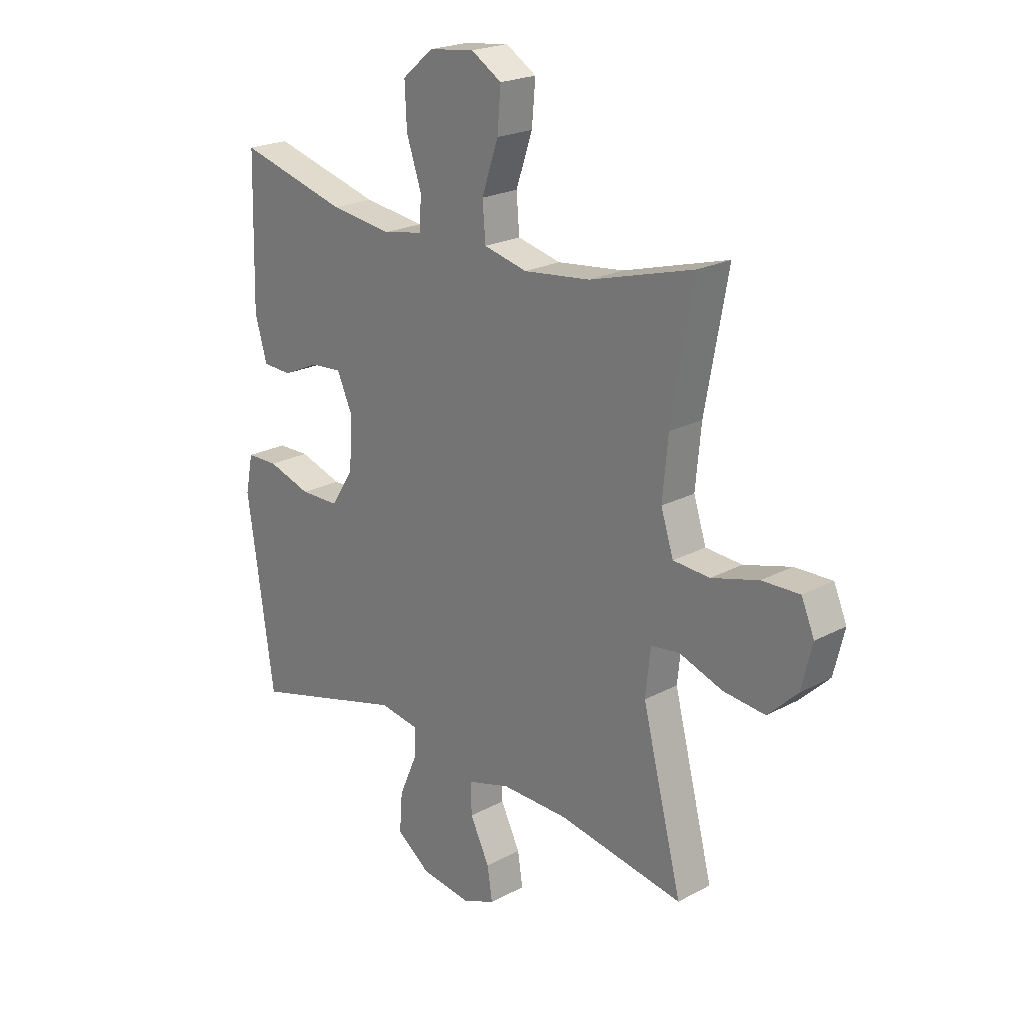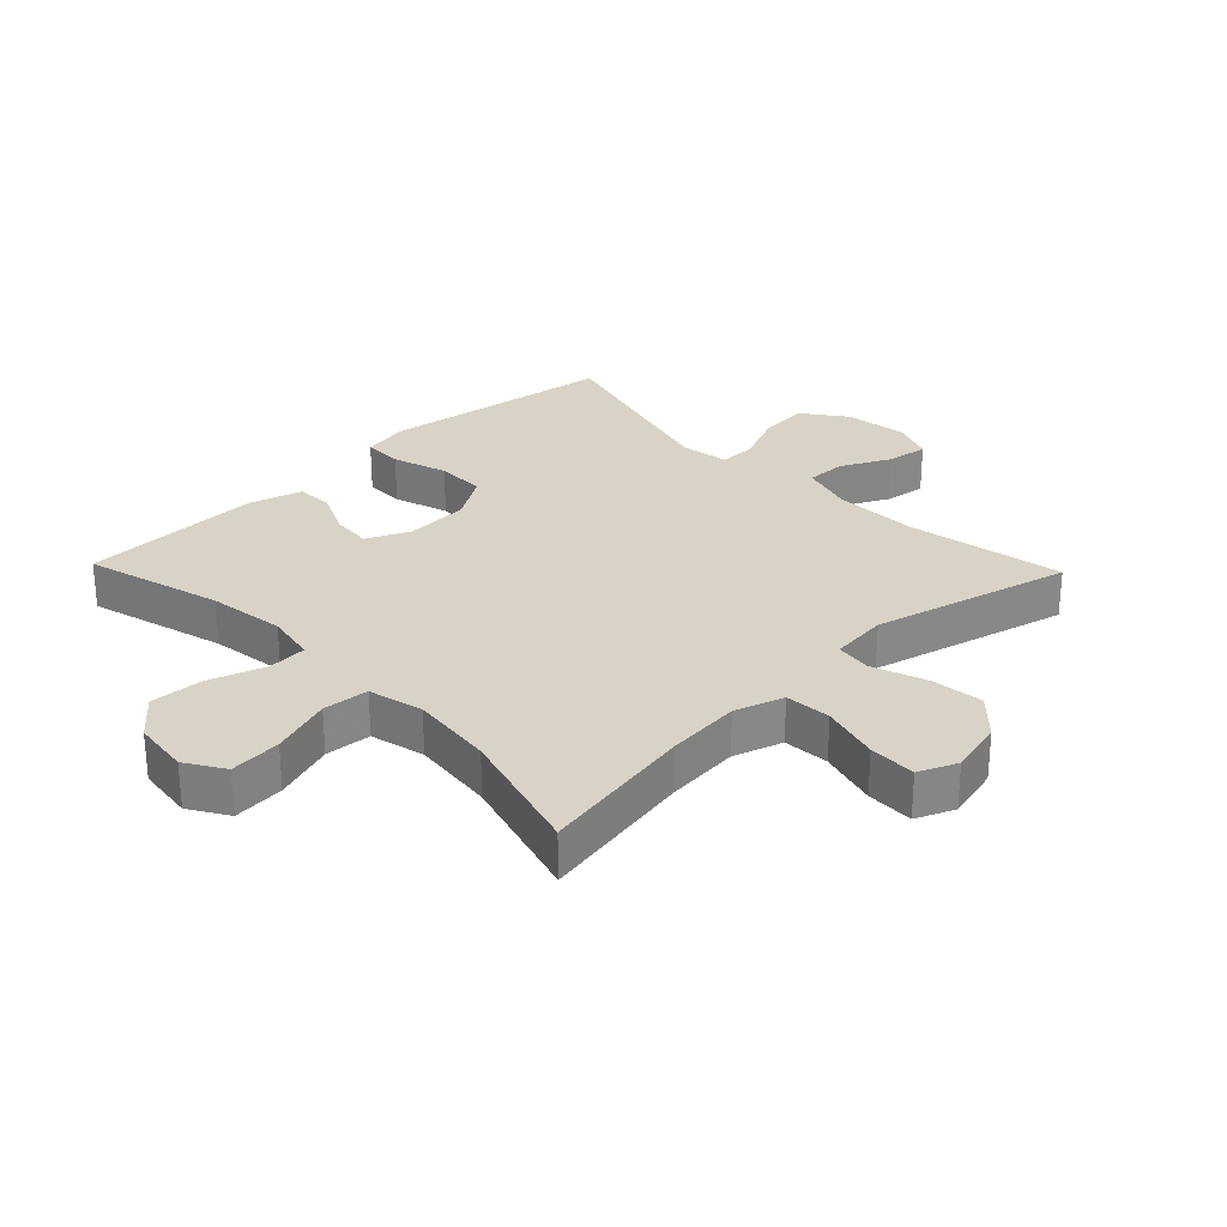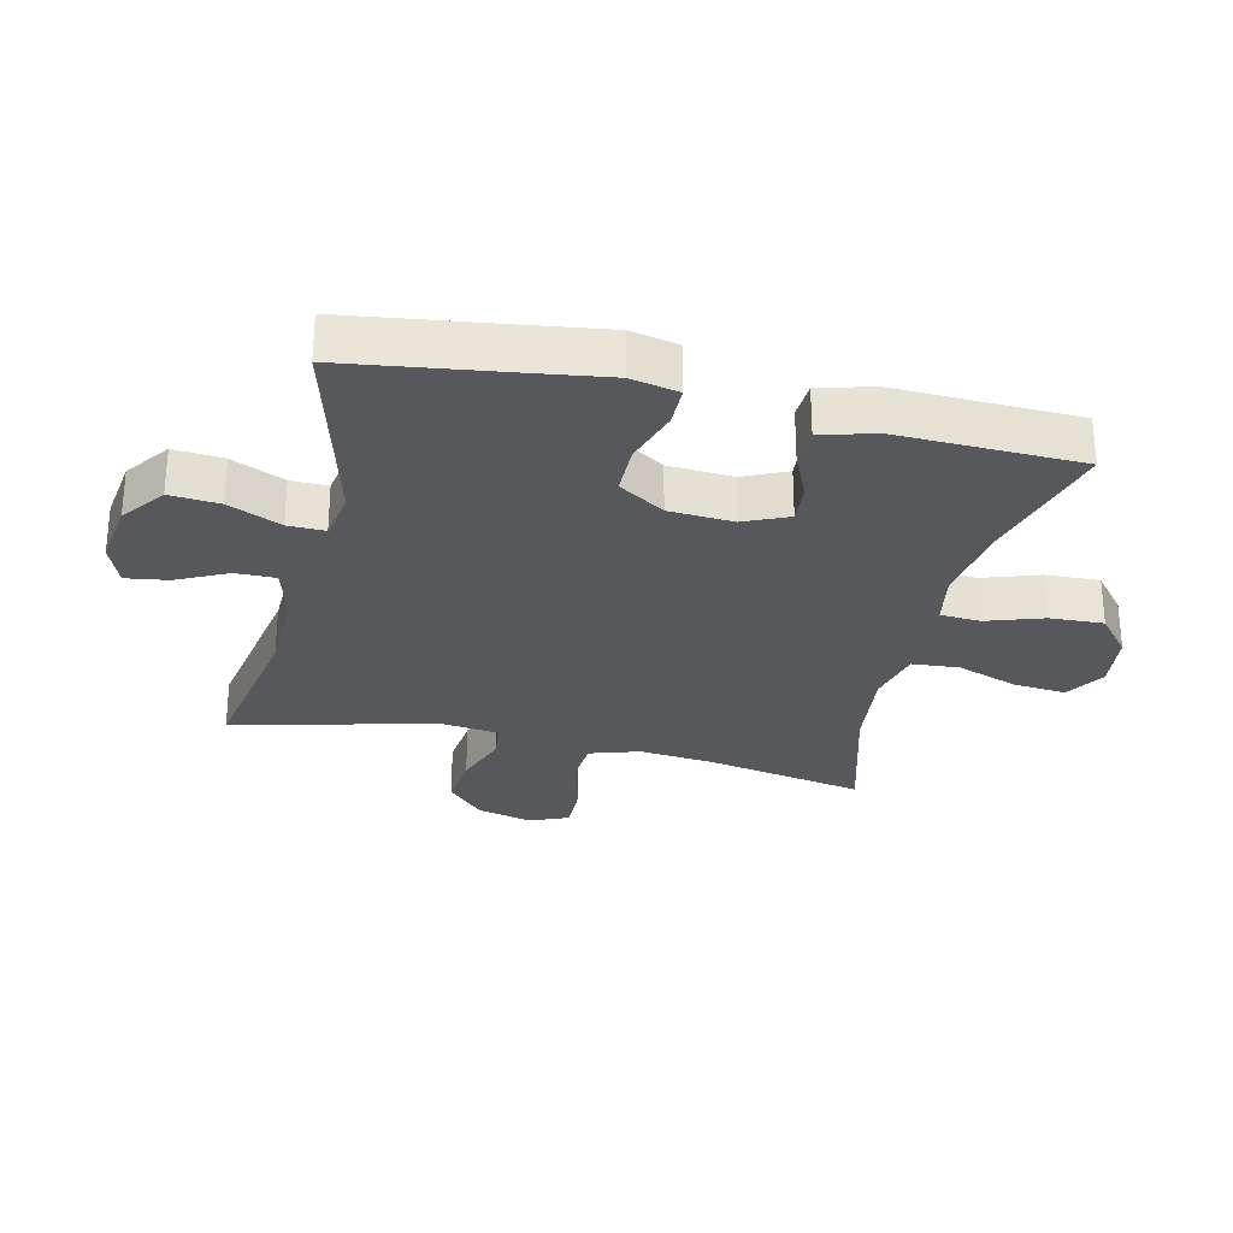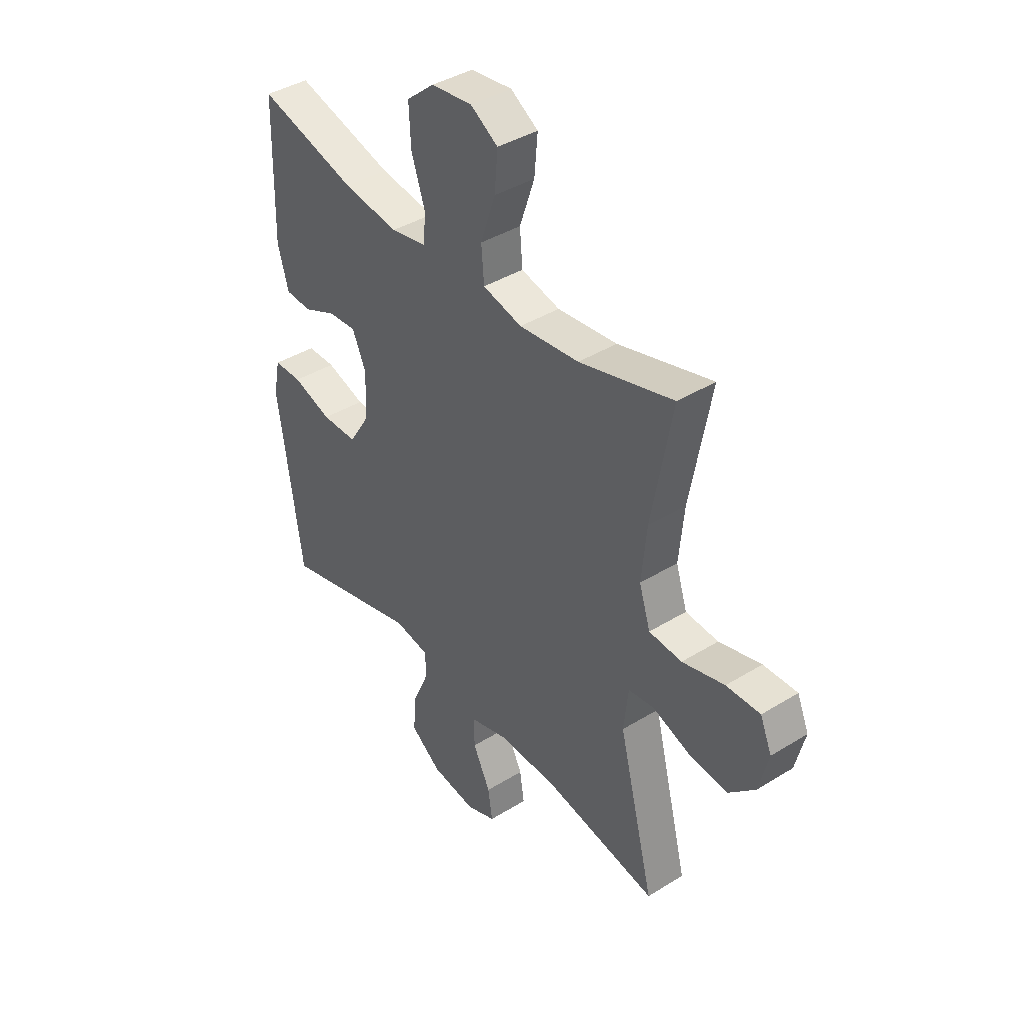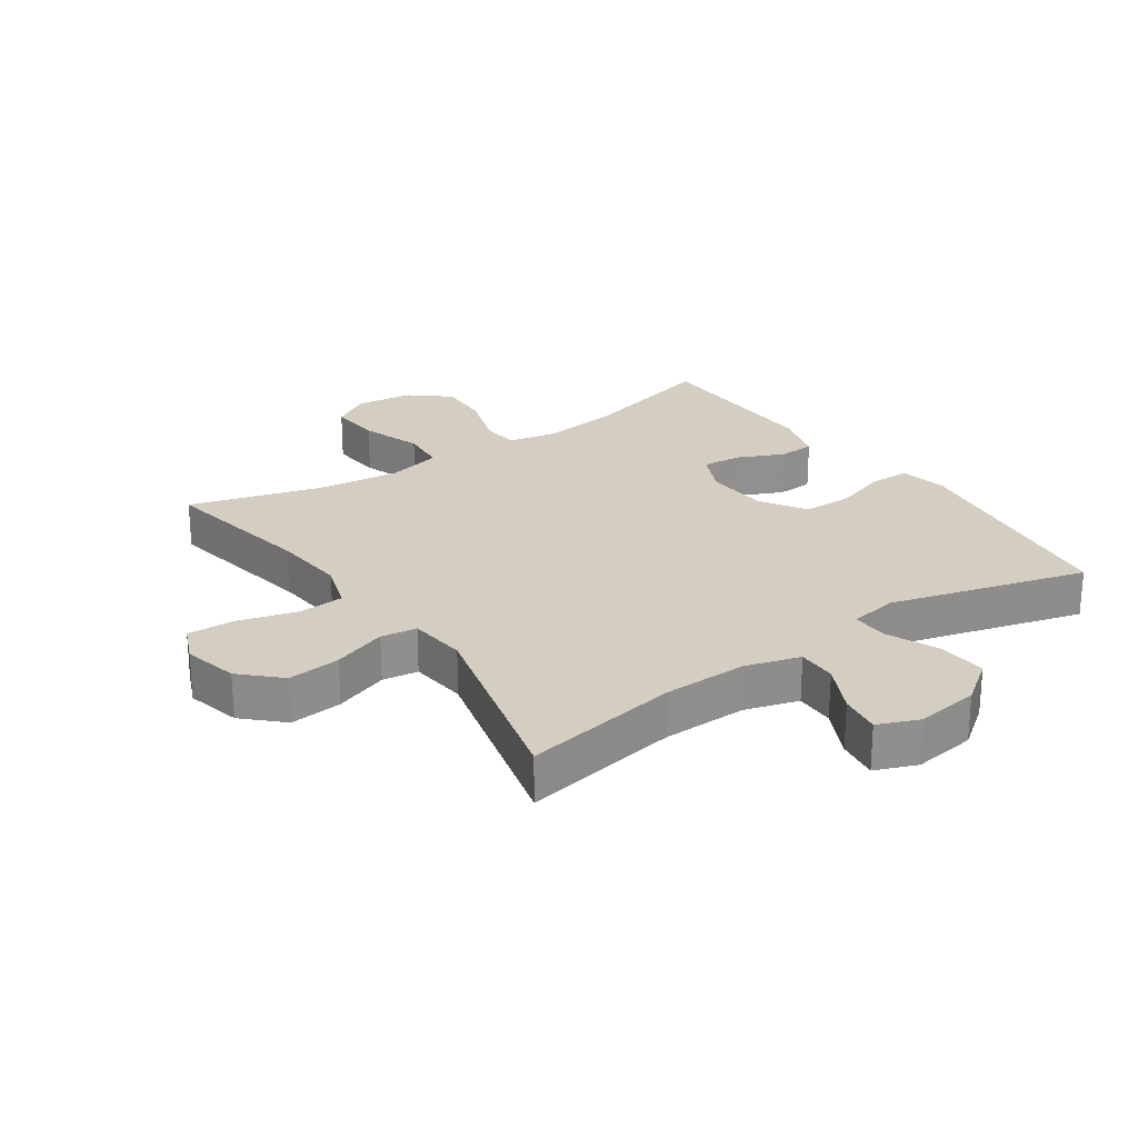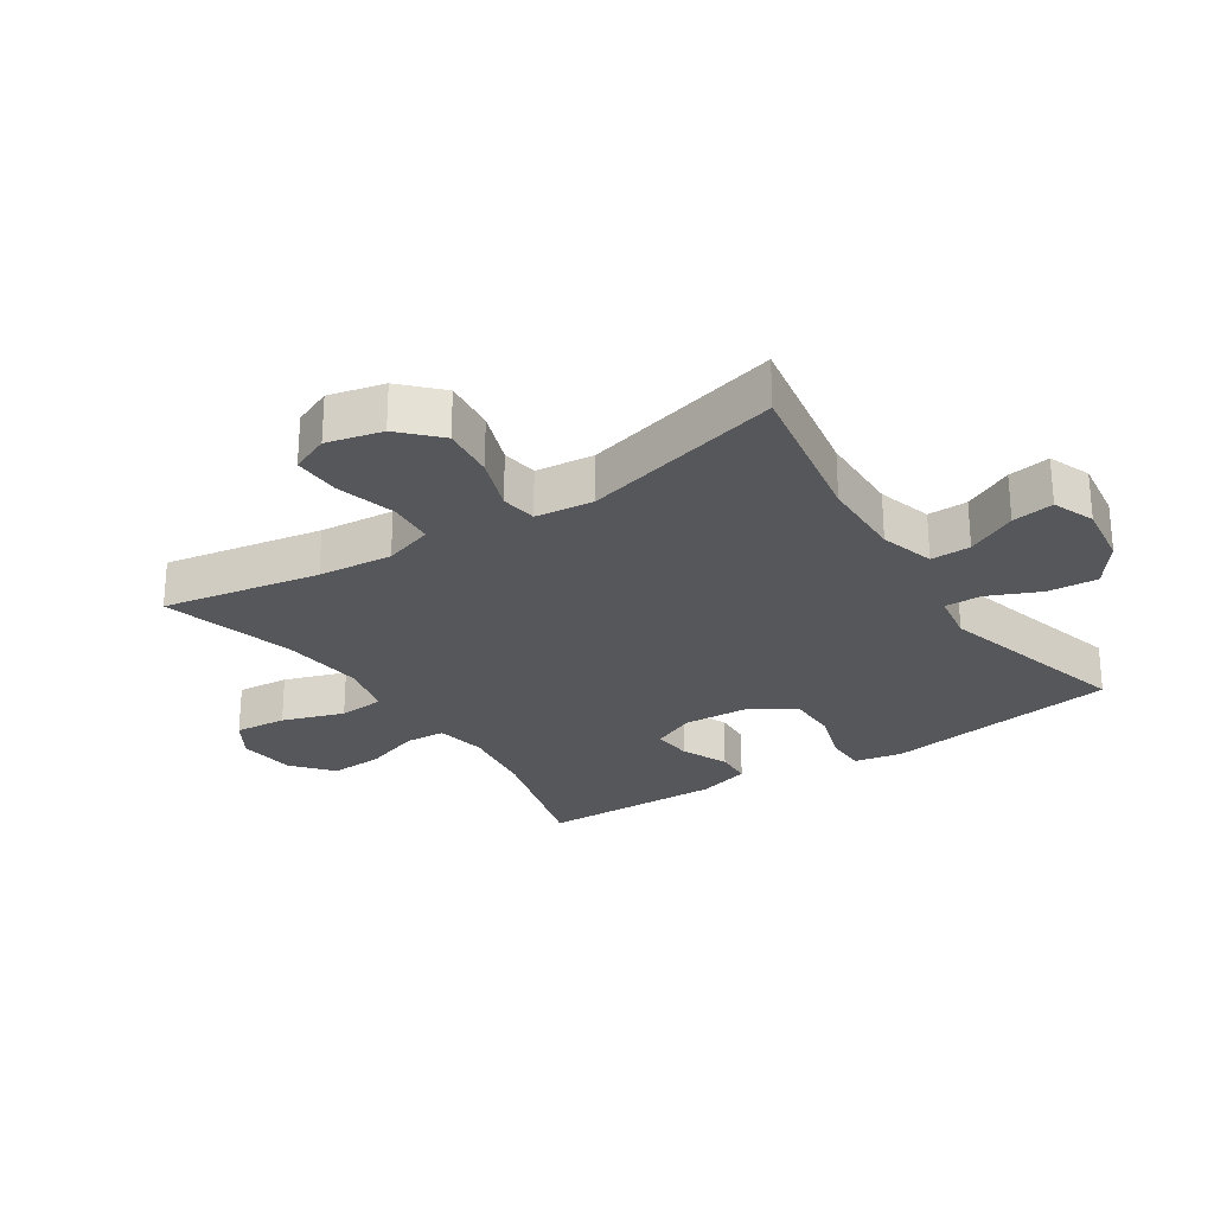
<metadata>
{"format":"obj","ext":"obj","renderer":"f3d","projection":"perspective","resolution":1024,"background":"white","views":[{"elev":21.8,"azim":46.7,"up":"+Z"},{"elev":28.1,"azim":46.1,"up":"+Y"},{"elev":-28.8,"azim":-103.3,"up":"+Y"},{"elev":40.3,"azim":52.8,"up":"+Z"},{"elev":24.9,"azim":145.5,"up":"+Y"},{"elev":-26.4,"azim":123.4,"up":"+Y"}]}
</metadata>
<code>
v 0.5 0.07 -0.5
v 0.25 0.07 -0.455
v 0.116 0.07 -0.452
v 0.03 0.07 -0.477
v 0.031 0.07 -0.54
v 0.07 0.07 -0.619
v 0.08 0.07 -0.685
v 0.014 0.07 -0.711
v -0.086 0.07 -0.697
v -0.154 0.07 -0.647
v -0.148 0.07 -0.569
v -0.112 0.07 -0.486
v -0.111 0.07 -0.428
v -0.189 0.07 -0.415
v -0.5 0.07 -0.5
v -0.536 0.07 -0.245
v -0.553 0.07 -0.128
v -0.538 0.07 -0.053
v -0.475 0.07 -0.052
v -0.388 0.07 -0.08
v -0.309 0.07 -0.079
v -0.264 0.07 -0.007
v -0.258 0.07 0.094
v -0.289 0.07 0.163
v -0.352 0.07 0.158
v -0.425 0.07 0.125
v -0.483 0.07 0.128
v -0.507 0.07 0.212
v -0.5 0.07 0.5
v -0.282 0.07 0.44
v -0.159 0.07 0.423
v -0.079 0.07 0.438
v -0.075 0.07 0.501
v -0.105 0.07 0.59
v -0.109 0.07 0.674
v -0.047 0.07 0.726
v 0.044 0.07 0.737
v 0.105 0.07 0.699
v 0.098 0.07 0.617
v 0.065 0.07 0.52
v 0.071 0.07 0.447
v 0.158 0.07 0.426
v 0.291 0.07 0.441
v 0.5 0.07 0.5
v 0.455 0.07 0.252
v 0.444 0.07 0.135
v 0.469 0.07 0.057
v 0.542 0.07 0.052
v 0.636 0.07 0.078
v 0.711 0.07 0.08
v 0.737 0.07 0.019
v 0.716 0.07 -0.068
v 0.657 0.07 -0.125
v 0.573 0.07 -0.116
v 0.487 0.07 -0.085
v 0.43 0.07 -0.093
v 0.42 0.07 -0.185
v 0.5 0 -0.5
v 0.25 0 -0.455
v 0.116 0 -0.452
v 0.03 0 -0.477
v 0.031 0 -0.54
v 0.07 0 -0.619
v 0.08 0 -0.685
v 0.014 0 -0.711
v -0.086 0 -0.697
v -0.154 0 -0.647
v -0.148 0 -0.569
v -0.112 0 -0.486
v -0.111 0 -0.428
v -0.189 0 -0.415
v -0.5 0 -0.5
v -0.536 0 -0.245
v -0.553 0 -0.128
v -0.538 0 -0.053
v -0.475 0 -0.052
v -0.388 0 -0.08
v -0.309 0 -0.079
v -0.264 0 -0.007
v -0.258 0 0.094
v -0.289 0 0.163
v -0.352 0 0.158
v -0.425 0 0.125
v -0.483 0 0.128
v -0.507 0 0.212
v -0.5 0 0.5
v -0.282 0 0.44
v -0.159 0 0.423
v -0.079 0 0.438
v -0.075 0 0.501
v -0.105 0 0.59
v -0.109 0 0.674
v -0.047 0 0.726
v 0.044 0 0.737
v 0.105 0 0.699
v 0.098 0 0.617
v 0.065 0 0.52
v 0.071 0 0.447
v 0.158 0 0.426
v 0.291 0 0.441
v 0.5 0 0.5
v 0.455 0 0.252
v 0.444 0 0.135
v 0.469 0 0.057
v 0.542 0 0.052
v 0.636 0 0.078
v 0.711 0 0.08
v 0.737 0 0.019
v 0.716 0 -0.068
v 0.657 0 -0.125
v 0.573 0 -0.116
v 0.487 0 -0.085
v 0.43 0 -0.093
v 0.42 0 -0.185
f 52 53 54 55
f 50 51 52 55
f 48 49 50 55
f 47 48 55 56
f 46 47 56
f 43 44 45
f 42 43 45 46
f 41 42 46 56
f 37 38 39 40
f 37 40 41
f 36 37 41
f 33 34 35 36
f 32 33 36 41
f 31 32 41 56
f 27 28 29 30
f 25 26 27 30
f 24 25 30 31
f 23 24 31 56
f 17 18 19 20
f 16 17 20 21
f 14 15 16 21
f 13 14 21 22
f 9 10 11 12
f 9 12 13
f 8 9 13
f 5 6 7 8
f 4 5 8 13
f 3 4 13 22
f 57 1 2
f 22 23 56 57
f 2 3 22 57
f 112 111 110 109
f 112 109 108 107
f 112 107 106 105
f 113 112 105 104
f 113 104 103
f 102 101 100
f 103 102 100 99
f 113 103 99 98
f 97 96 95 94
f 98 97 94
f 98 94 93
f 93 92 91 90
f 98 93 90 89
f 113 98 89 88
f 87 86 85 84
f 87 84 83 82
f 88 87 82 81
f 113 88 81 80
f 77 76 75 74
f 78 77 74 73
f 78 73 72 71
f 79 78 71 70
f 69 68 67 66
f 70 69 66
f 70 66 65
f 65 64 63 62
f 70 65 62 61
f 79 70 61 60
f 59 58 114
f 114 113 80 79
f 114 79 60 59
f 1 58 59 2
f 2 59 60 3
f 3 60 61 4
f 4 61 62 5
f 5 62 63 6
f 6 63 64 7
f 7 64 65 8
f 8 65 66 9
f 9 66 67 10
f 10 67 68 11
f 11 68 69 12
f 12 69 70 13
f 13 70 71 14
f 14 71 72 15
f 15 72 73 16
f 16 73 74 17
f 17 74 75 18
f 18 75 76 19
f 19 76 77 20
f 20 77 78 21
f 21 78 79 22
f 22 79 80 23
f 23 80 81 24
f 24 81 82 25
f 25 82 83 26
f 26 83 84 27
f 27 84 85 28
f 28 85 86 29
f 29 86 87 30
f 30 87 88 31
f 31 88 89 32
f 32 89 90 33
f 33 90 91 34
f 34 91 92 35
f 35 92 93 36
f 36 93 94 37
f 37 94 95 38
f 38 95 96 39
f 39 96 97 40
f 40 97 98 41
f 41 98 99 42
f 42 99 100 43
f 43 100 101 44
f 44 101 102 45
f 45 102 103 46
f 46 103 104 47
f 47 104 105 48
f 48 105 106 49
f 49 106 107 50
f 50 107 108 51
f 51 108 109 52
f 52 109 110 53
f 53 110 111 54
f 54 111 112 55
f 55 112 113 56
f 56 113 114 57
f 57 114 58 1

</code>
